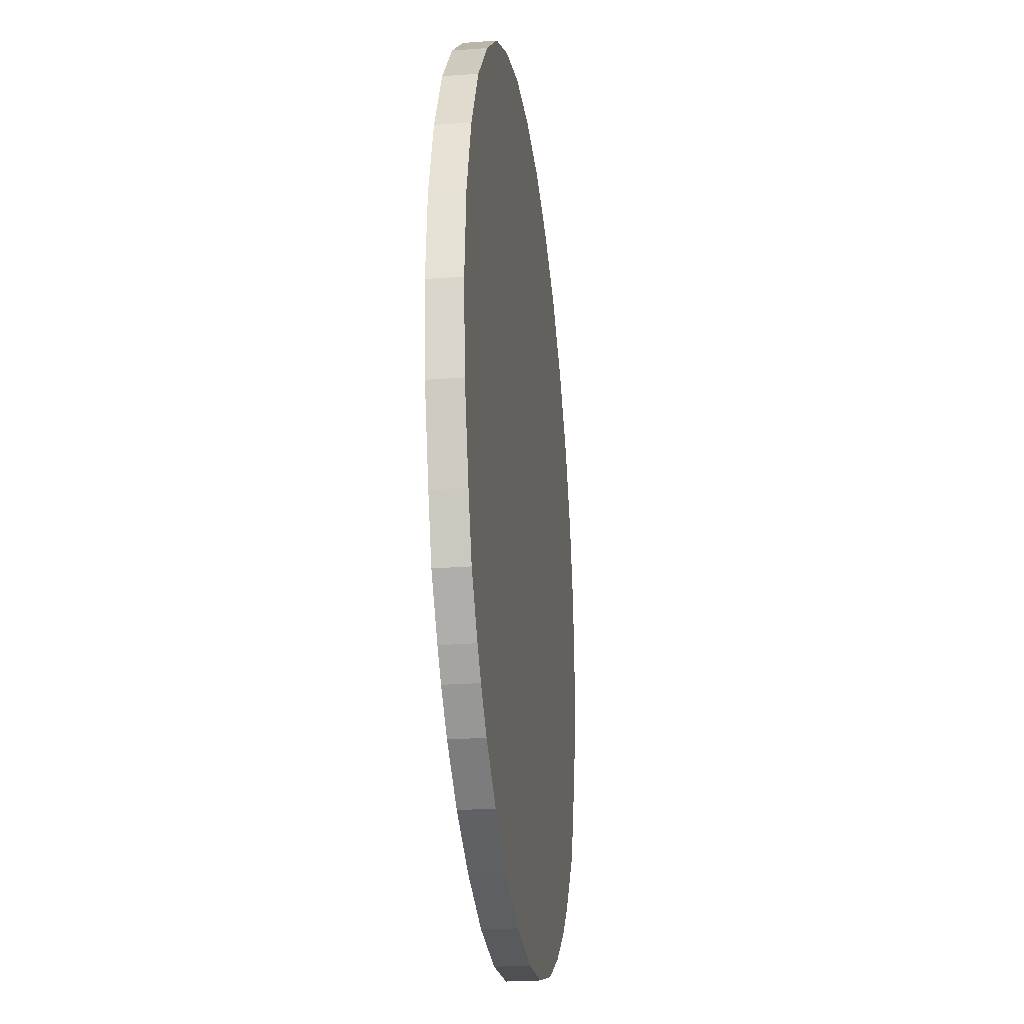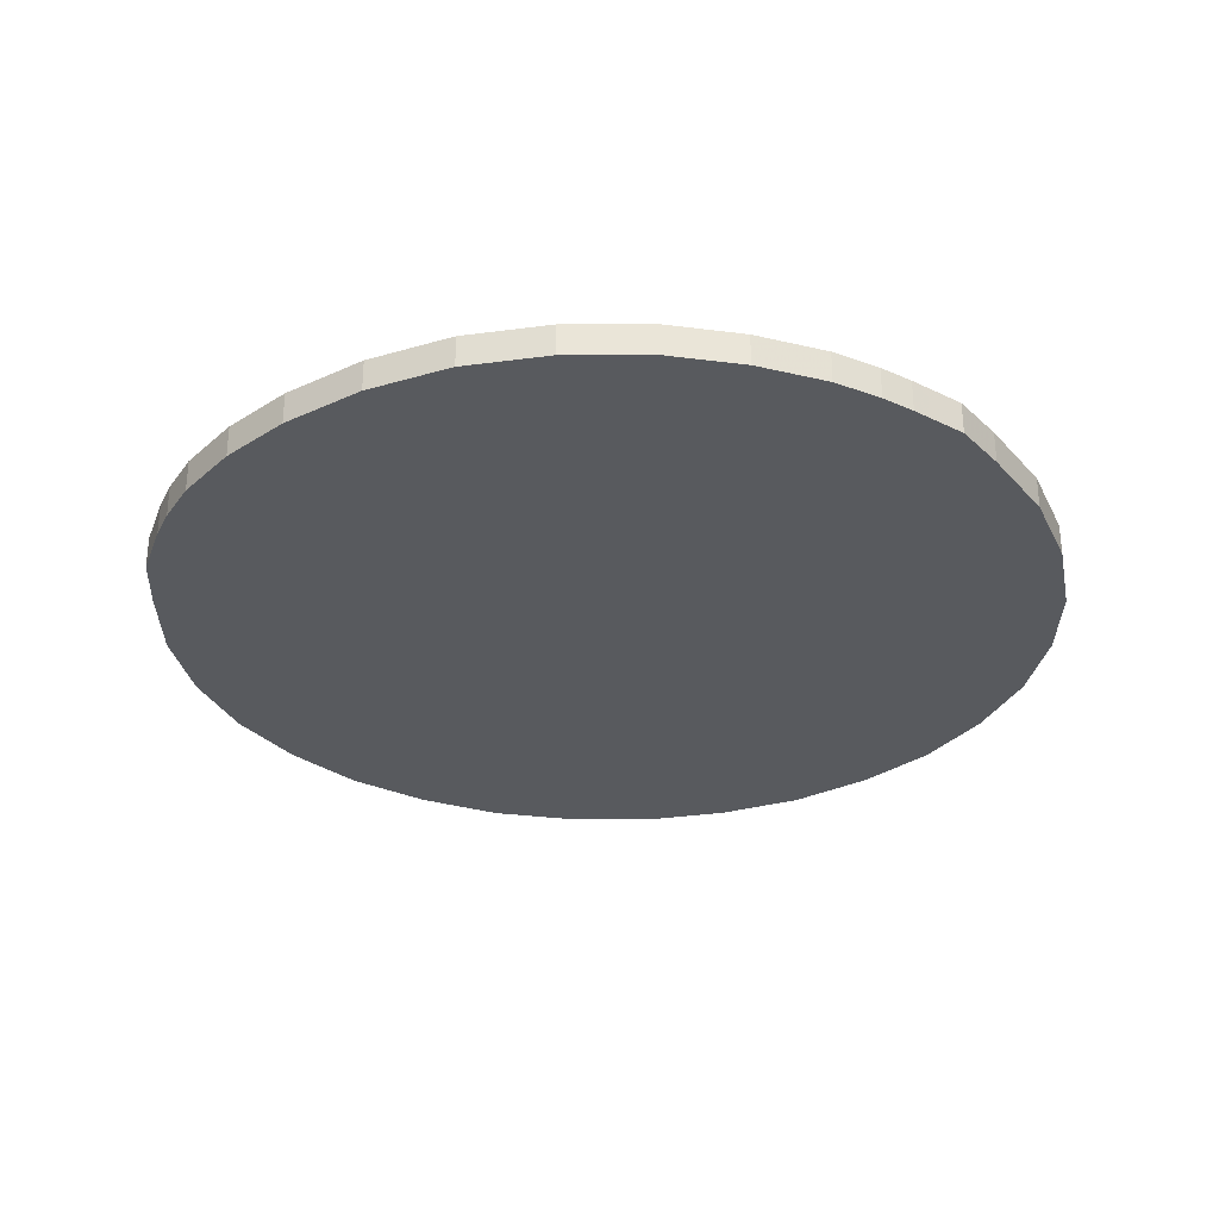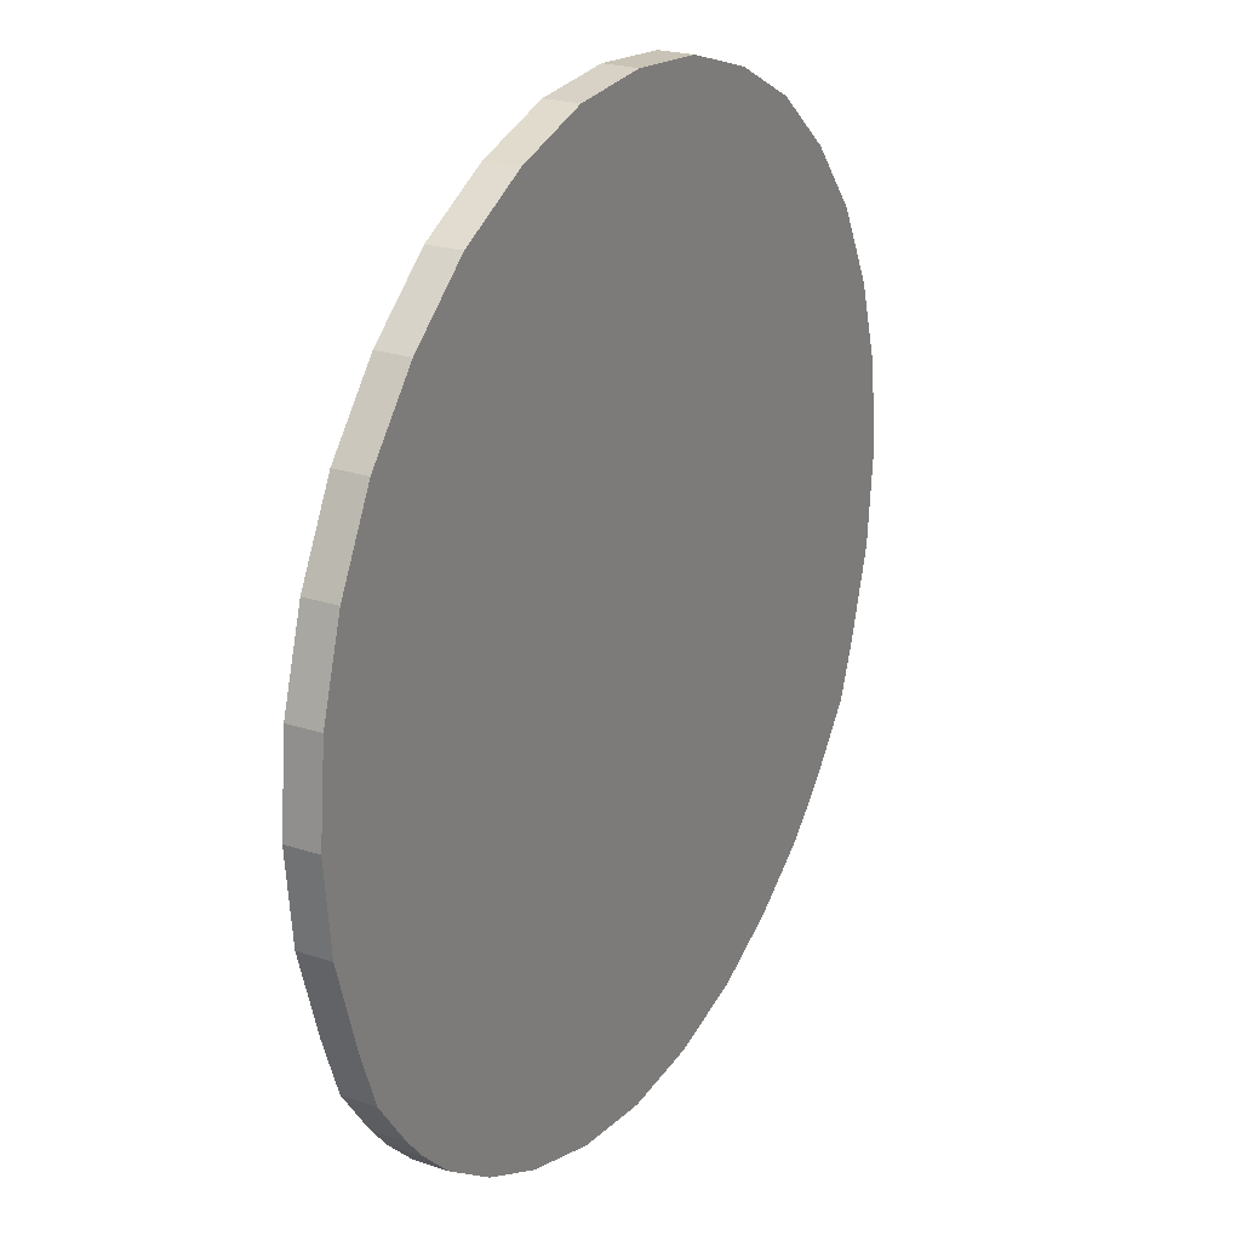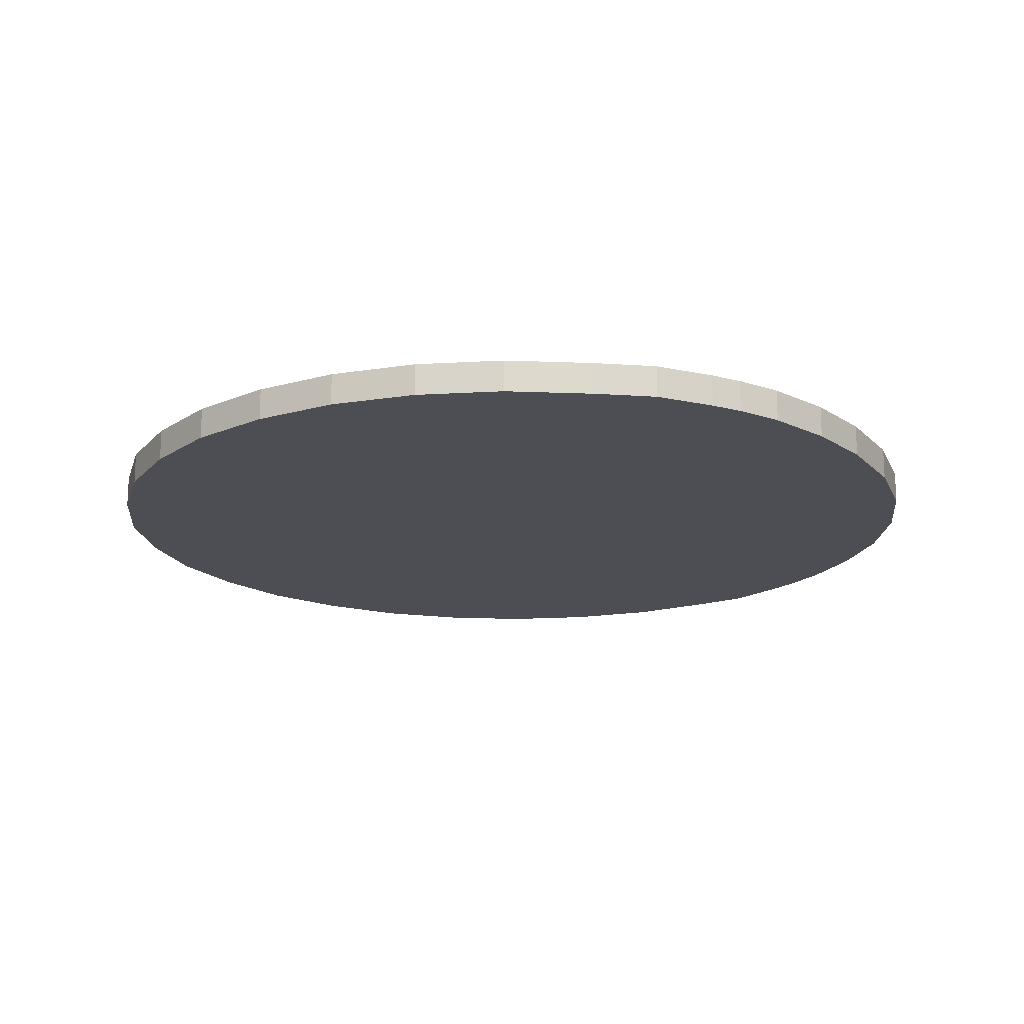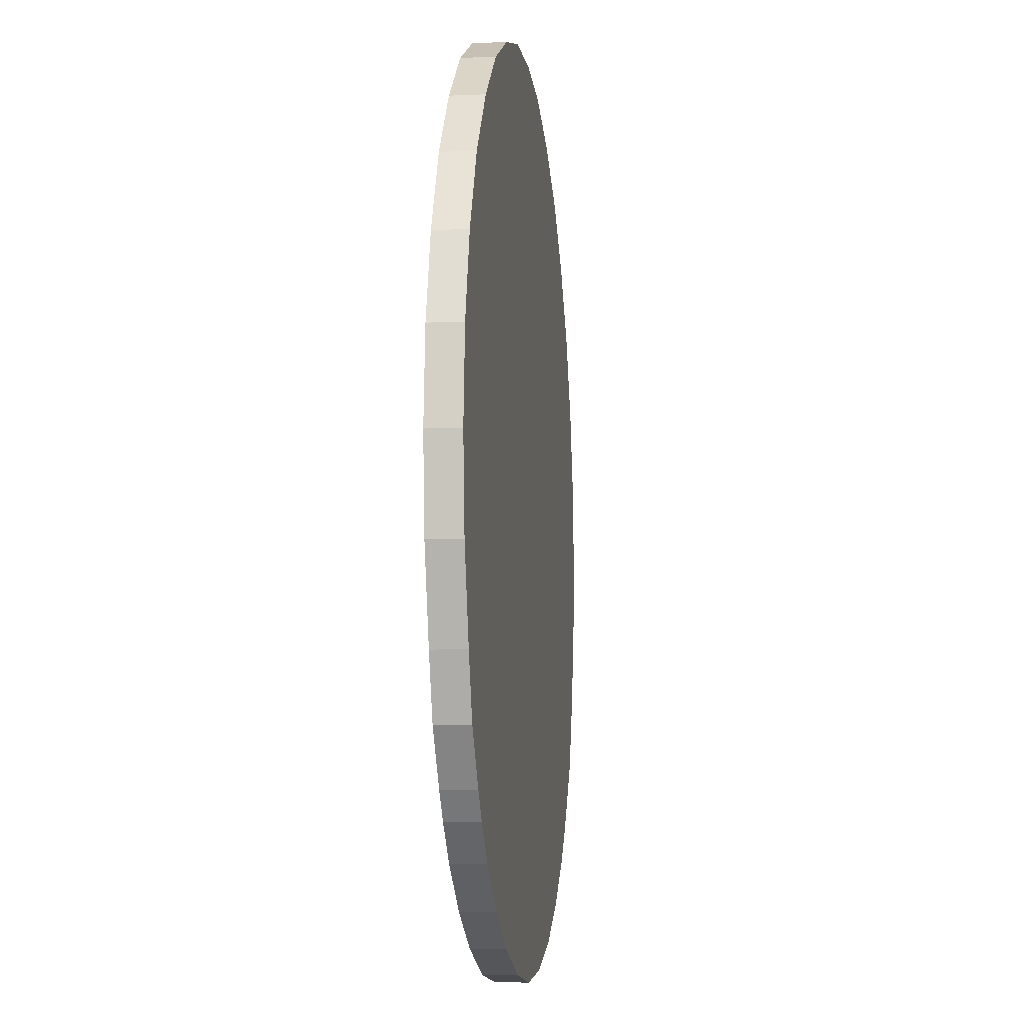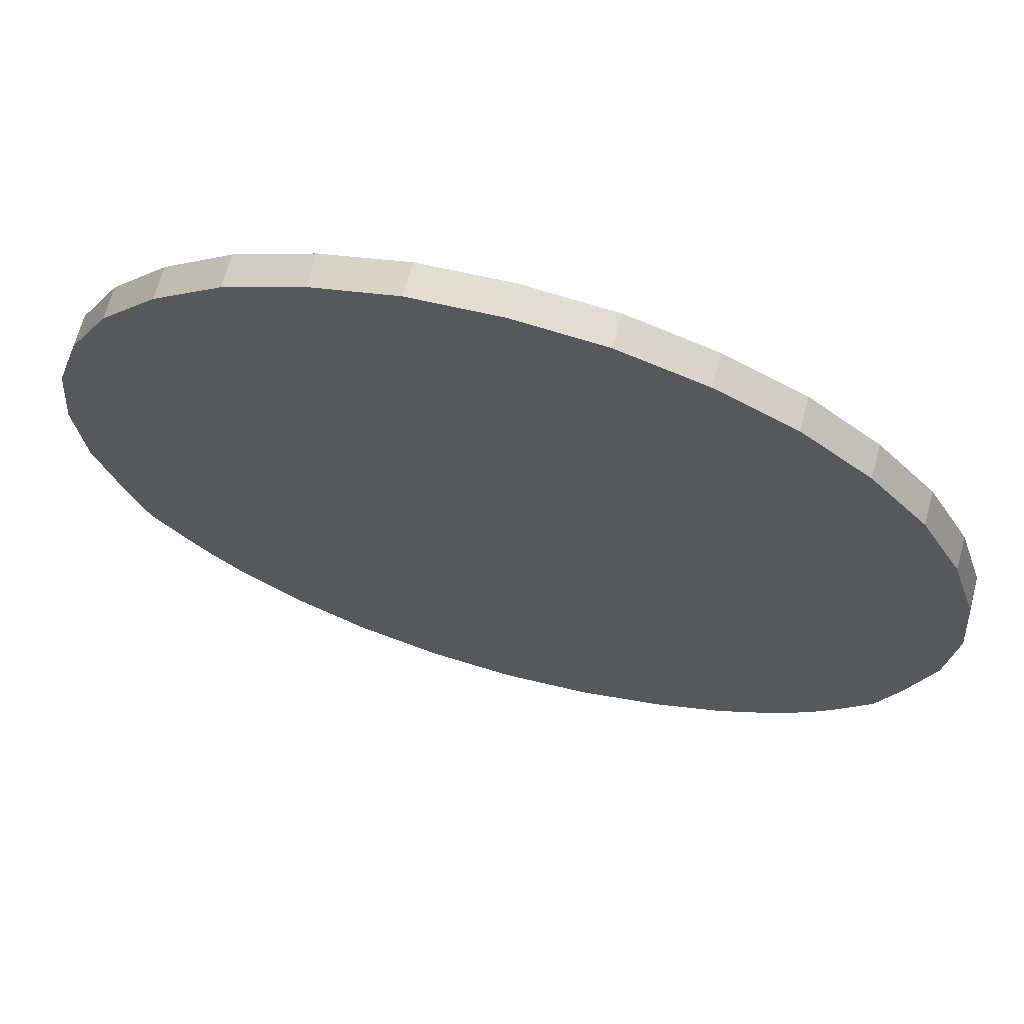
<metadata>
{"format":"obj","ext":"obj","renderer":"f3d","projection":"perspective","resolution":1024,"background":"white","views":[{"elev":-25.2,"azim":97.0,"up":"+Z"},{"elev":-30.6,"azim":-163.1,"up":"+Y"},{"elev":23.5,"azim":119.0,"up":"+Z"},{"elev":-17.3,"azim":102.3,"up":"+Y"},{"elev":-8.6,"azim":97.0,"up":"+Z"},{"elev":67.7,"azim":15.4,"up":"+Z"}]}
</metadata>
<code>
v 0.03465 0.01507 0.02401
v 0.03587 0.01507 0.03014
v 0.03466 0.01507 0.03621
v 0.03122 0.01507 0.04136
v 0.02607 0.01507 0.0448
v 0.01999 0.01507 0.04601
v 0.01392 0.01507 0.0448
v 0.008768 0.01507 0.04136
v 0.005327 0.01507 0.03621
v 0.004119 0.01507 0.03014
v 0.005336 0.01507 0.02402
v 0.00731 0.01507 0.02049
v 0.009369 0.01507 0.0183
v 0.01399 0.01507 0.01546
v 0.01999 0.01507 0.01426
v 0.02609 0.01507 0.01548
v 0.03058 0.01507 0.01805
v 0.03259 0.01507 0.02014
v 0.03465 0.01393 0.02401
v 0.03587 0.01393 0.03014
v 0.03466 0.01393 0.03621
v 0.03122 0.01393 0.04136
v 0.02607 0.01393 0.0448
v 0.01999 0.01393 0.04601
v 0.01392 0.01393 0.0448
v 0.008768 0.01393 0.04136
v 0.005327 0.01393 0.03621
v 0.004119 0.01393 0.03014
v 0.005336 0.01393 0.02402
v 0.00731 0.01393 0.02049
v 0.009369 0.01393 0.0183
v 0.01399 0.01393 0.01546
v 0.01999 0.01393 0.01426
v 0.02609 0.01393 0.01548
v 0.03058 0.01393 0.01805
v 0.03259 0.01393 0.02014
v 0.03556 0.01507 0.02703
v 0.03556 0.01393 0.02703
v 0.03557 0.01507 0.03326
v 0.03557 0.01393 0.03326
v 0.0332 0.01507 0.03899
v 0.0332 0.01393 0.03899
v 0.02882 0.01507 0.04337
v 0.02882 0.01393 0.04337
v 0.02309 0.01507 0.04574
v 0.02309 0.01393 0.04574
v 0.01689 0.01507 0.04574
v 0.01689 0.01393 0.04574
v 0.01117 0.01507 0.04337
v 0.01117 0.01393 0.04337
v 0.006787 0.01507 0.03899
v 0.006787 0.01393 0.03899
v 0.004416 0.01507 0.03326
v 0.004416 0.01393 0.03326
v 0.004421 0.01507 0.02704
v 0.004421 0.01393 0.02704
v 0.006048 0.01507 0.02212
v 0.006048 0.01393 0.02212
v 0.008105 0.01507 0.01955
v 0.008105 0.01393 0.01955
v 0.01151 0.01507 0.01675
v 0.01151 0.01393 0.01675
v 0.01693 0.01507 0.01458
v 0.01693 0.01393 0.01458
v 0.0231 0.01507 0.01459
v 0.0231 0.01393 0.01459
v 0.0285 0.01507 0.01663
v 0.0285 0.01393 0.01663
v 0.03182 0.01507 0.01924
v 0.03182 0.01393 0.01924
v 0.03389 0.01507 0.02193
v 0.03389 0.01393 0.02193
f 62 32 64
f 62 64 33
f 66 34 68
f 66 68 35
f 33 66 35
f 33 35 70
f 33 70 36
f 40 21 42
f 40 42 22
f 20 40 22
f 38 20 22
f 19 38 22
f 44 23 46
f 44 46 24
f 22 44 24
f 48 25 50
f 48 50 26
f 24 48 26
f 22 24 26
f 19 22 26
f 52 27 54
f 52 54 28
f 26 52 28
f 56 29 58
f 56 58 30
f 28 56 30
f 26 28 30
f 19 26 30
f 72 19 30
f 36 72 30
f 36 30 60
f 36 60 31
f 33 36 31
f 62 33 31
f 5 43 4
f 4 41 3
f 3 39 2
f 4 3 2
f 2 37 1
f 1 71 18
f 2 1 18
f 18 69 17
f 17 67 16
f 18 17 16
f 2 18 16
f 4 2 16
f 16 65 15
f 15 63 14
f 16 15 14
f 14 61 13
f 13 59 12
f 14 13 12
f 16 14 12
f 12 57 11
f 11 55 10
f 12 11 10
f 10 53 9
f 9 51 8
f 10 9 8
f 12 10 8
f 16 12 8
f 4 16 8
f 8 49 7
f 7 47 6
f 8 7 6
f 4 8 6
f 5 4 6
f 5 6 45
f 2 20 38
f 38 37 2
f 38 19 1
f 1 37 38
f 3 21 40
f 40 39 3
f 40 20 2
f 2 39 40
f 4 22 42
f 42 41 4
f 42 21 3
f 3 41 42
f 5 23 44
f 44 43 5
f 44 22 4
f 4 43 44
f 6 24 46
f 46 45 6
f 46 23 5
f 5 45 46
f 7 25 48
f 48 47 7
f 48 24 6
f 6 47 48
f 8 26 50
f 50 49 8
f 50 25 7
f 7 49 50
f 9 27 52
f 52 51 9
f 52 26 8
f 8 51 52
f 10 28 54
f 54 53 10
f 54 27 9
f 9 53 54
f 11 29 56
f 56 55 11
f 56 28 10
f 10 55 56
f 12 30 58
f 58 57 12
f 58 29 11
f 11 57 58
f 13 31 60
f 60 59 13
f 60 30 12
f 12 59 60
f 14 32 62
f 62 61 14
f 62 31 13
f 13 61 62
f 15 33 64
f 64 63 15
f 64 32 14
f 14 63 64
f 16 34 66
f 66 65 16
f 66 33 15
f 15 65 66
f 17 35 68
f 68 67 17
f 68 34 16
f 16 67 68
f 18 36 70
f 70 69 18
f 70 35 17
f 17 69 70
f 1 19 72
f 72 71 1
f 72 36 18
f 18 71 72

</code>
